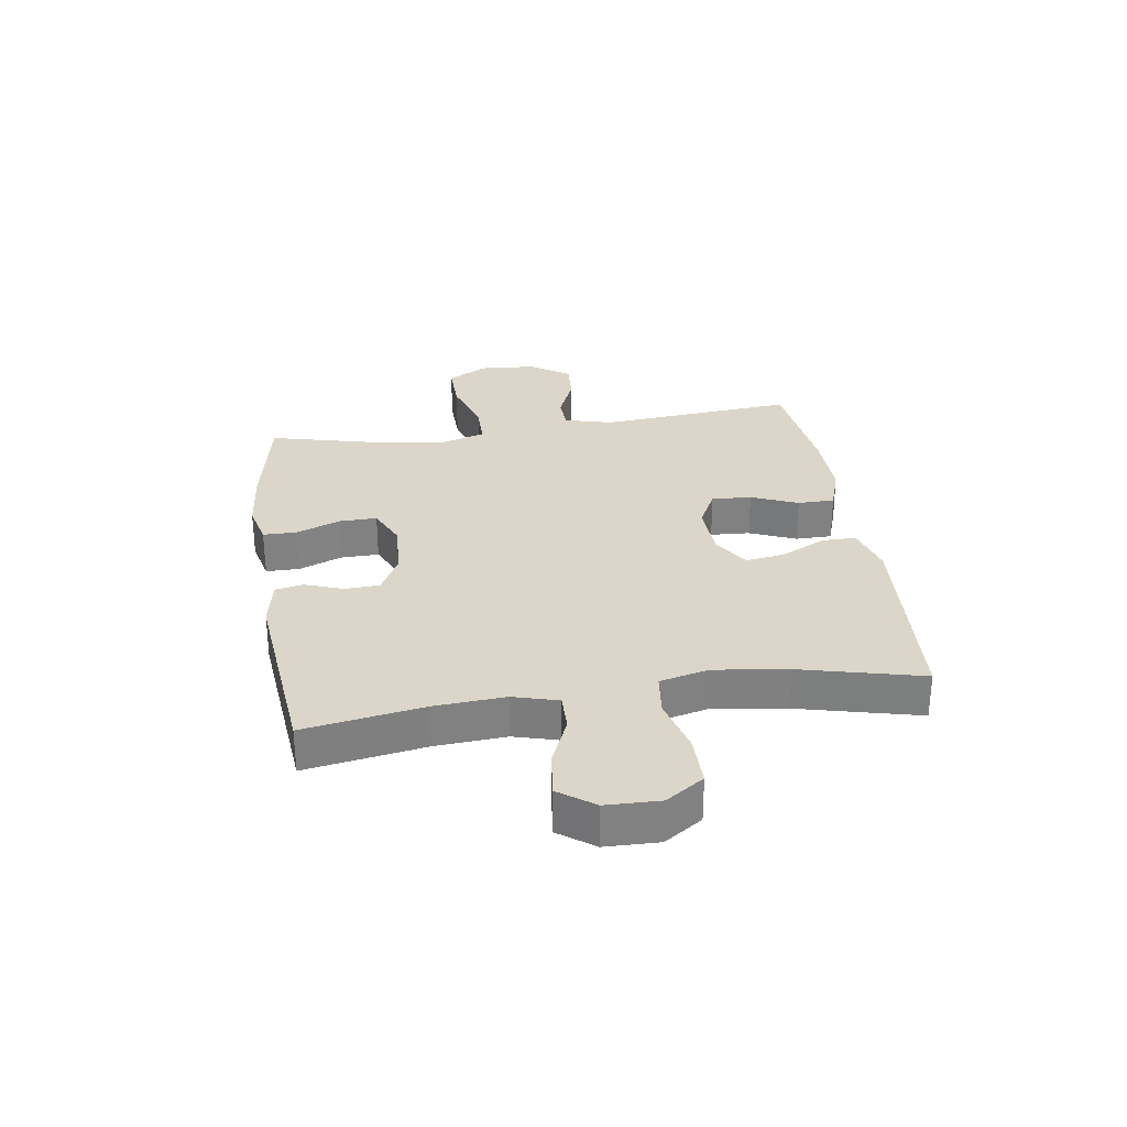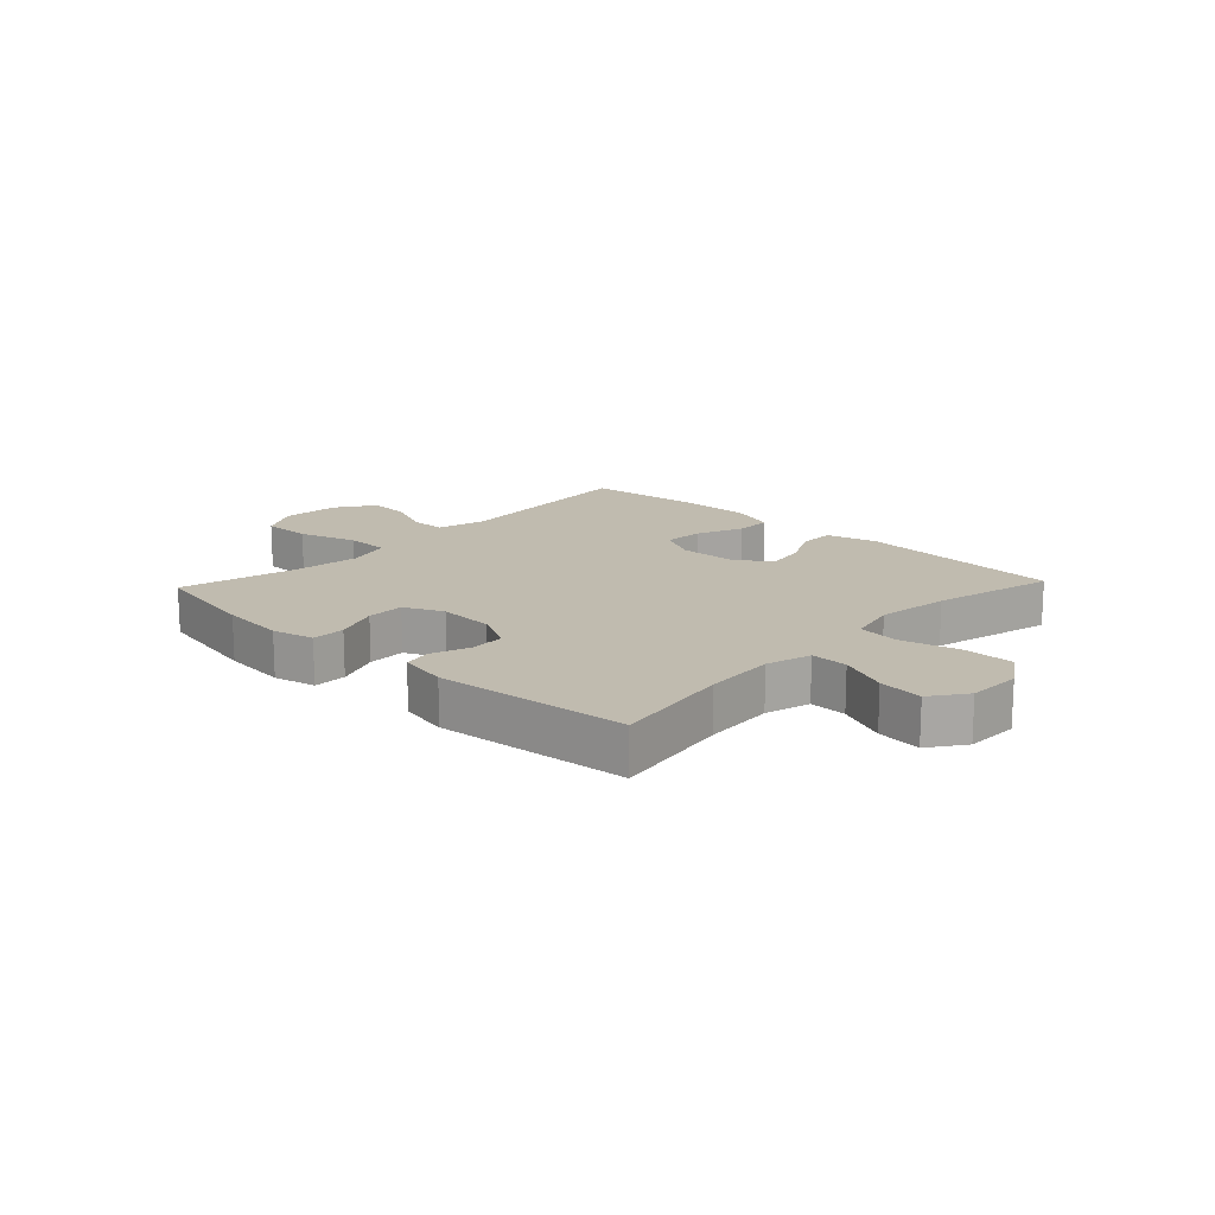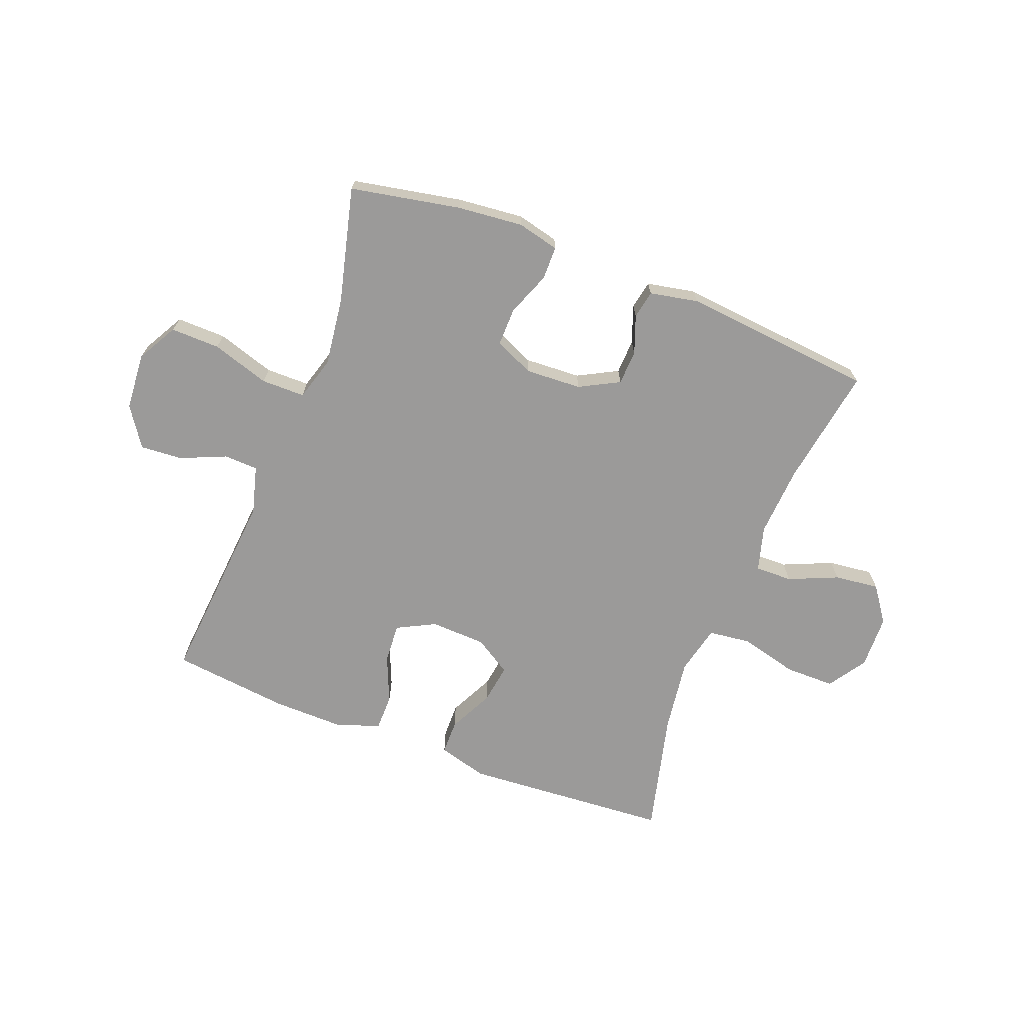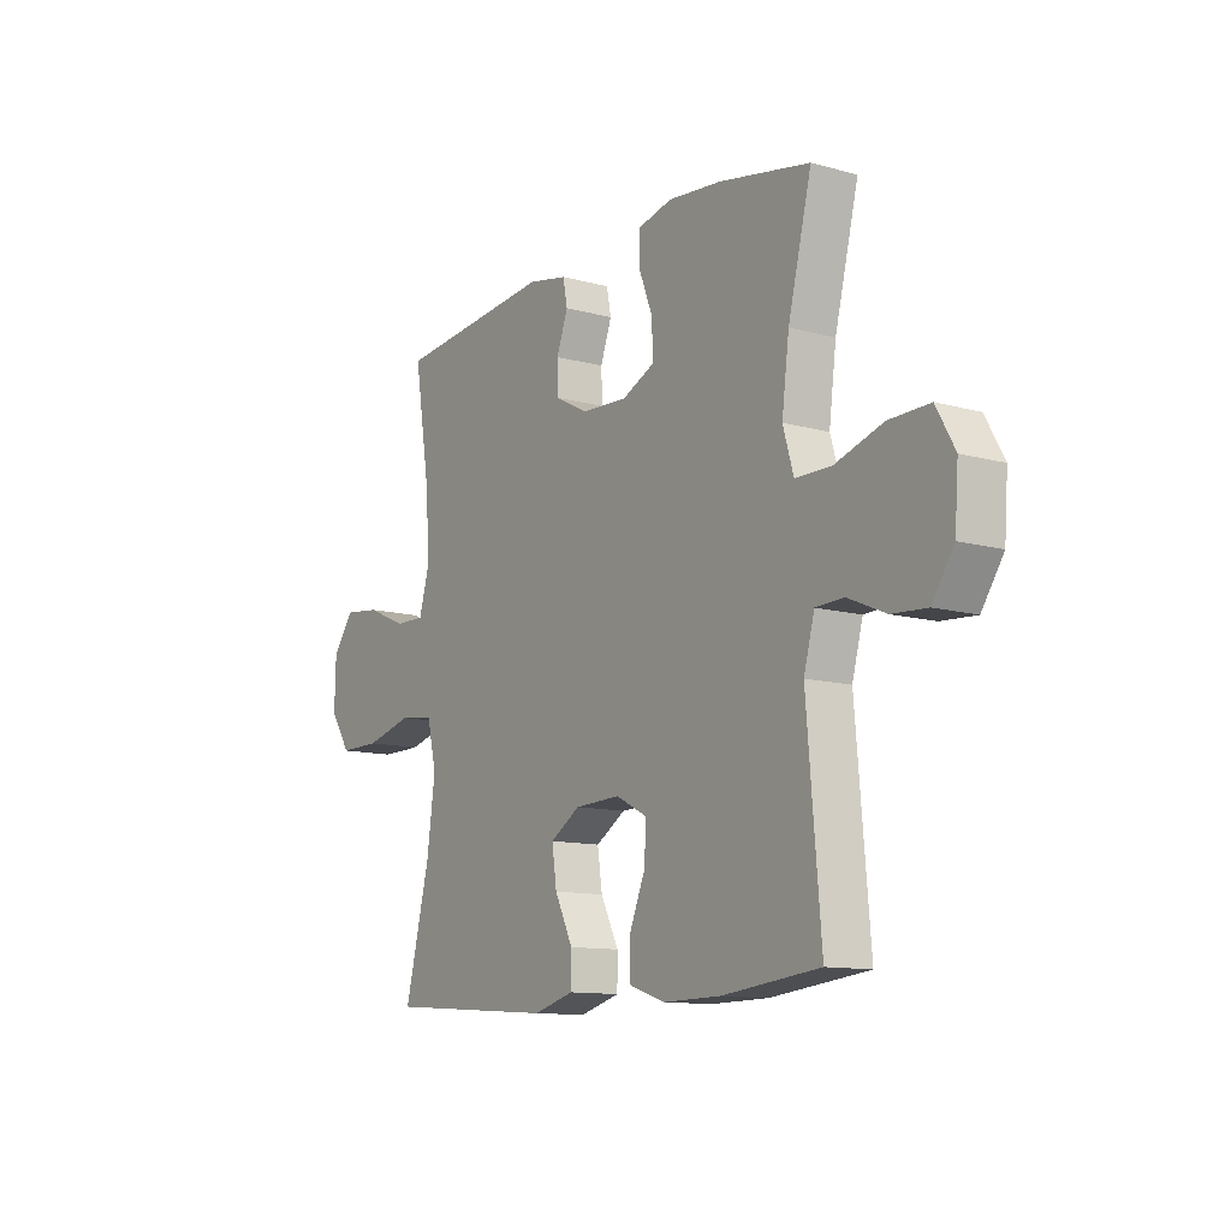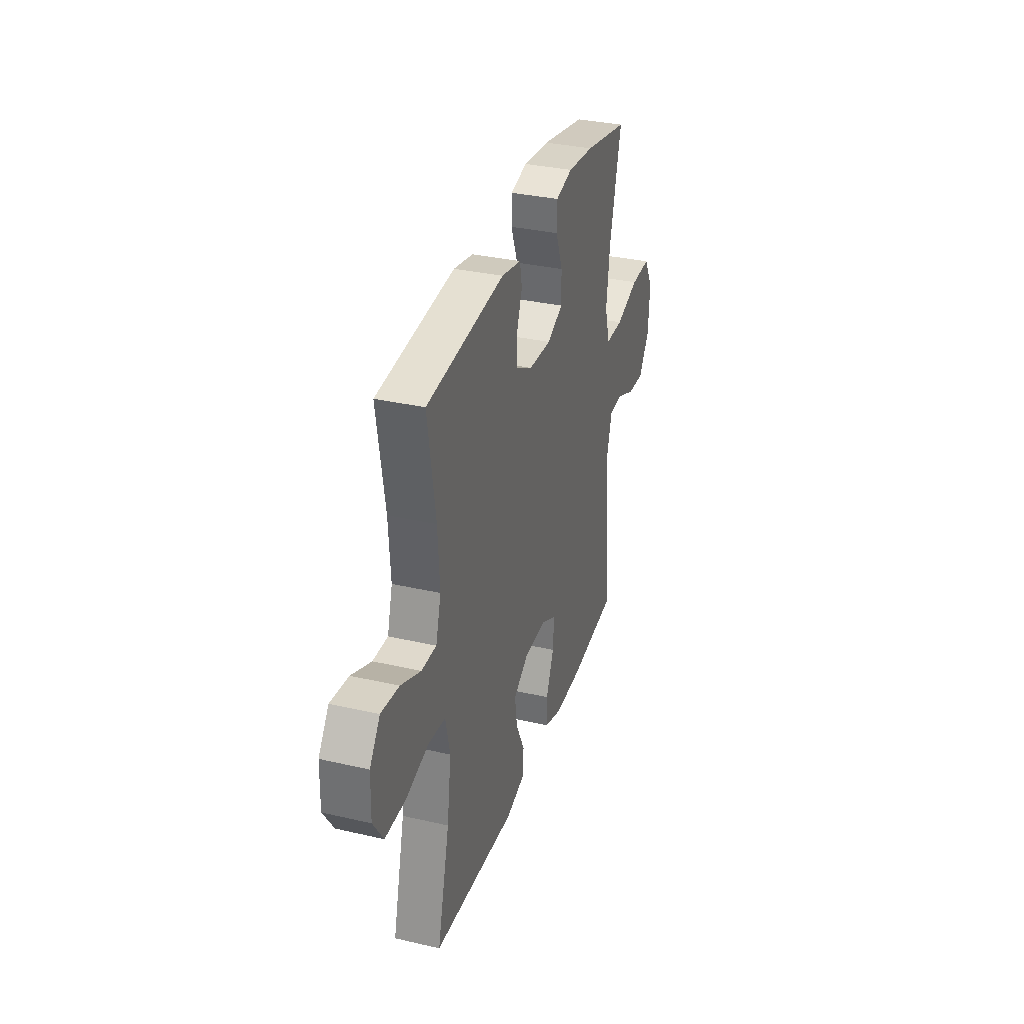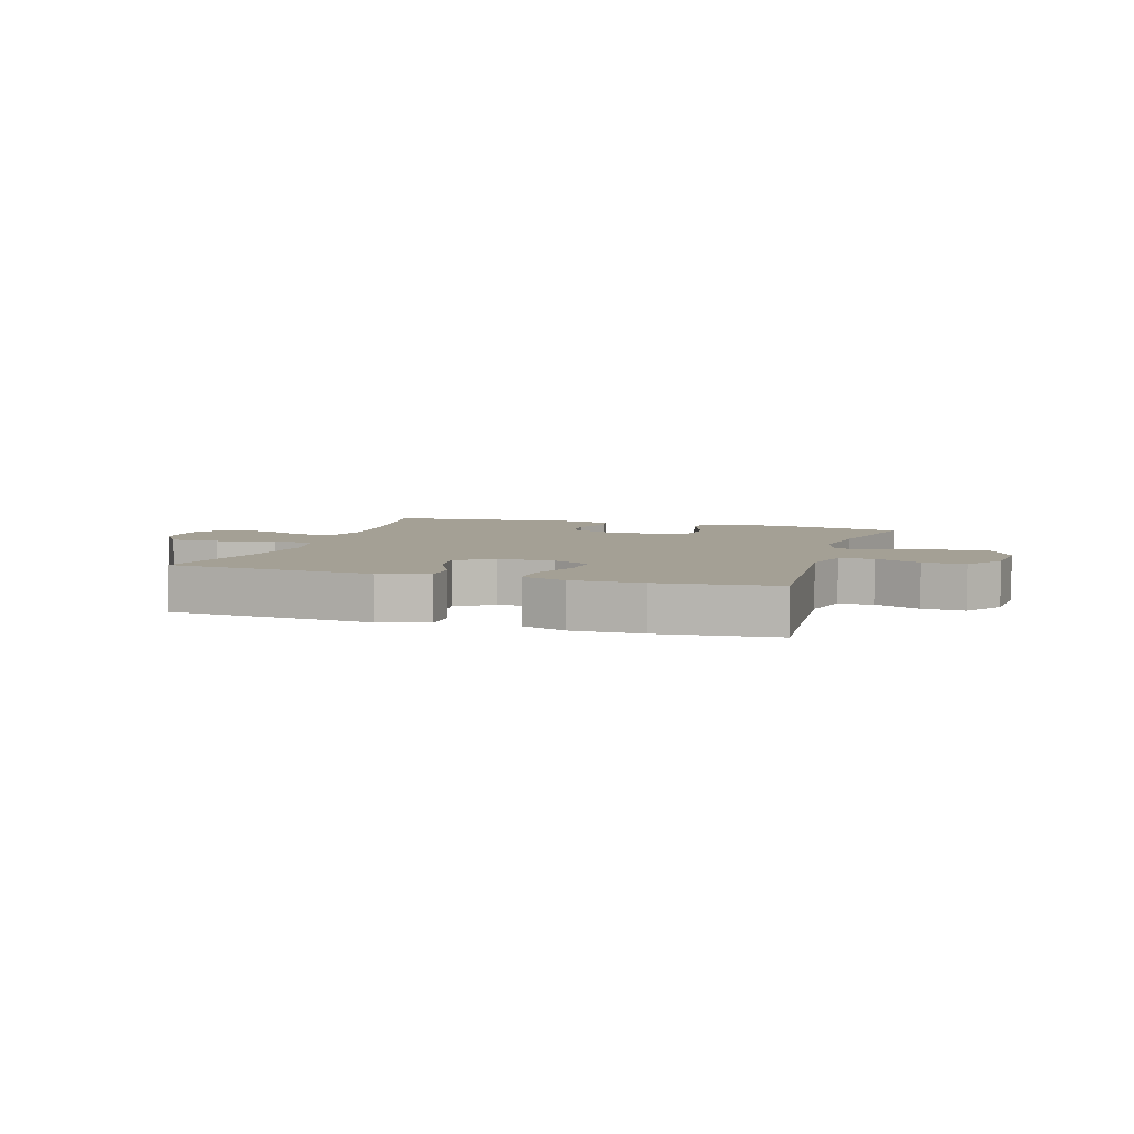
<metadata>
{"format":"obj","ext":"obj","renderer":"f3d","projection":"perspective","resolution":1024,"background":"white","views":[{"elev":30.0,"azim":81.4,"up":"+Y"},{"elev":15.9,"azim":43.4,"up":"+Y"},{"elev":-69.5,"azim":-21.1,"up":"+Y"},{"elev":-11.7,"azim":-123.6,"up":"+Z"},{"elev":33.2,"azim":107.6,"up":"+Z"},{"elev":5.8,"azim":-162.5,"up":"+Y"}]}
</metadata>
<code>
o path702
v 0.4533 0.0375 -0.2904
v 0.4356 0.0375 -0.1612
v 0.4558 0.0375 -0.075
v 0.5302 0.0375 -0.06599
v 0.631 0.0375 -0.09213
v 0.7194 0.0375 -0.09227
v 0.7637 0.0375 -0.0254
v 0.7613 0.0375 0.06894
v 0.7165 0.0375 0.1311
v 0.6381 0.0375 0.1219
v 0.5515 0.0375 0.08469
v 0.4864 0.0375 0.08345
v 0.4641 0.0375 0.1624
v 0.4723 0.0375 0.287
v 0.5064 0.0375 0.4971
v 0.1675 0.0375 0.53
v 0.08218 0.0375 0.5132
v 0.07265 0.0375 0.4636
v 0.09702 0.0375 0.3971
v 0.09451 0.0375 0.3357
v 0.02429 0.0375 0.2988
v -0.07459 0.0375 0.2937
v -0.1431 0.0375 0.3251
v -0.1422 0.0375 0.3918
v -0.112 0.0375 0.4695
v -0.1128 0.0375 0.528
v -0.1865 0.0375 0.5457
v -0.3016 0.0375 0.5345
v -0.4953 0.0375 0.4971
v -0.445 0.0375 0.2947
v -0.4294 0.0375 0.1744
v -0.4521 0.0375 0.09765
v -0.5287 0.0375 0.09719
v -0.6304 0.0375 0.1293
v -0.717 0.0375 0.131
v -0.7565 0.0375 0.06051
v -0.749 0.0375 -0.04047
v -0.7026 0.0375 -0.1091
v -0.6284 0.0375 -0.1042
v -0.5487 0.0375 -0.06982
v -0.4884 0.0375 -0.07187
v -0.4655 0.0375 -0.1558
v -0.4953 0.0375 -0.5048
v -0.288 0.0375 -0.5283
v -0.1648 0.0375 -0.5301
v -0.08636 0.0375 -0.5038
v -0.08635 0.0375 -0.4392
v -0.1205 0.0375 -0.3574
v -0.1251 0.0375 -0.2874
v -0.05749 0.0375 -0.2529
v 0.04014 0.0375 -0.2569
v 0.1045 0.0375 -0.2971
v 0.09417 0.0375 -0.3674
v 0.05524 0.0375 -0.4457
v 0.05572 0.0375 -0.5063
v 0.1425 0.0375 -0.5305
v 0.5064 0.0375 -0.5048
v 0.4533 -0.0375 -0.2904
v 0.4356 -0.0375 -0.1612
v 0.4558 -0.0375 -0.075
v 0.5302 -0.0375 -0.06599
v 0.631 -0.0375 -0.09213
v 0.7194 -0.0375 -0.09227
v 0.7637 -0.0375 -0.0254
v 0.7613 -0.0375 0.06894
v 0.7165 -0.0375 0.1311
v 0.6381 -0.0375 0.1219
v 0.5515 -0.0375 0.08469
v 0.4864 -0.0375 0.08345
v 0.4641 -0.0375 0.1624
v 0.4723 -0.0375 0.287
v 0.5064 -0.0375 0.4971
v 0.1675 -0.0375 0.53
v 0.08218 -0.0375 0.5132
v 0.07265 -0.0375 0.4636
v 0.09702 -0.0375 0.3971
v 0.09451 -0.0375 0.3357
v 0.02429 -0.0375 0.2988
v -0.07459 -0.0375 0.2937
v -0.1431 -0.0375 0.3251
v -0.1422 -0.0375 0.3918
v -0.112 -0.0375 0.4695
v -0.1128 -0.0375 0.528
v -0.1865 -0.0375 0.5457
v -0.3016 -0.0375 0.5345
v -0.4953 -0.0375 0.4971
v -0.445 -0.0375 0.2947
v -0.4294 -0.0375 0.1744
v -0.4521 -0.0375 0.09765
v -0.5287 -0.0375 0.09719
v -0.6304 -0.0375 0.1293
v -0.717 -0.0375 0.131
v -0.7565 -0.0375 0.06051
v -0.749 -0.0375 -0.04047
v -0.7026 -0.0375 -0.1091
v -0.6284 -0.0375 -0.1042
v -0.5487 -0.0375 -0.06982
v -0.4884 -0.0375 -0.07187
v -0.4655 -0.0375 -0.1558
v -0.4953 -0.0375 -0.5048
v -0.288 -0.0375 -0.5283
v -0.1648 -0.0375 -0.5301
v -0.08636 -0.0375 -0.5038
v -0.08635 -0.0375 -0.4392
v -0.1205 -0.0375 -0.3574
v -0.1251 -0.0375 -0.2874
v -0.05749 -0.0375 -0.2529
v 0.04014 -0.0375 -0.2569
v 0.1045 -0.0375 -0.2971
v 0.09417 -0.0375 -0.3674
v 0.05524 -0.0375 -0.4457
v 0.05572 -0.0375 -0.5063
v 0.1425 -0.0375 -0.5305
v 0.5064 -0.0375 -0.5048
v -0.717 0.0375 0.131
v -0.717 0.0375 0.131
v -0.7565 0.0375 0.06051
v -0.749 0.0375 -0.04047
v -0.7026 0.0375 -0.1091
v -0.6304 0.0375 0.1293
v -0.6284 0.0375 -0.1042
v -0.5287 0.0375 0.09719
v -0.5487 0.0375 -0.06982
v -0.4884 0.0375 -0.07187
v -0.4884 0.0375 -0.07187
v -0.4521 0.0375 0.09765
v -0.4521 0.0375 0.09765
v -0.4655 0.0375 -0.1558
v -0.4953 0.0375 0.4971
v -0.4953 0.0375 0.4971
v -0.445 0.0375 0.2947
v -0.4953 0.0375 -0.5048
v -0.4953 0.0375 -0.5048
v -0.4294 0.0375 0.1744
v -0.3016 0.0375 0.5345
v -0.288 0.0375 -0.5283
v -0.1865 0.0375 0.5457
v -0.1648 0.0375 -0.5301
v -0.1128 0.0375 0.528
v -0.1128 0.0375 0.528
v -0.1431 0.0375 0.3251
v -0.1431 0.0375 0.3251
v -0.1422 0.0375 0.3918
v -0.1205 0.0375 -0.3574
v -0.1251 0.0375 -0.2874
v -0.1251 0.0375 -0.2874
v -0.08636 0.0375 -0.5038
v -0.08636 0.0375 -0.5038
v -0.07459 0.0375 0.2937
v -0.112 0.0375 0.4695
v -0.05749 0.0375 -0.2529
v -0.08635 0.0375 -0.4392
v 0.02429 0.0375 0.2988
v 0.04014 0.0375 -0.2569
v 0.09451 0.0375 0.3357
v 0.1045 0.0375 -0.2971
v 0.1045 0.0375 -0.2971
v 0.09417 0.0375 -0.3674
v 0.05524 0.0375 -0.4457
v 0.05572 0.0375 -0.5063
v 0.05572 0.0375 -0.5063
v 0.1425 0.0375 -0.5305
v 0.08218 0.0375 0.5132
v 0.08218 0.0375 0.5132
v 0.07265 0.0375 0.4636
v 0.09702 0.0375 0.3971
v 0.1675 0.0375 0.53
v 0.5064 0.0375 0.4971
v 0.5064 0.0375 0.4971
v 0.4723 0.0375 0.287
v 0.4641 0.0375 0.1624
v 0.4356 0.0375 -0.1612
v 0.4558 0.0375 -0.075
v 0.4558 0.0375 -0.075
v 0.4533 0.0375 -0.2904
v 0.4864 0.0375 0.08345
v 0.4864 0.0375 0.08345
v 0.5302 0.0375 -0.06599
v 0.5064 0.0375 -0.5048
v 0.5064 0.0375 -0.5048
v 0.5515 0.0375 0.08469
v 0.631 0.0375 -0.09213
v 0.6381 0.0375 0.1219
v 0.7194 0.0375 -0.09227
v 0.7165 0.0375 0.1311
v 0.7165 0.0375 0.1311
v 0.7613 0.0375 0.06894
v 0.7637 0.0375 -0.0254
v -0.717 -0.0375 0.131
v -0.717 -0.0375 0.131
v -0.7565 -0.0375 0.06051
v -0.749 -0.0375 -0.04047
v -0.7026 -0.0375 -0.1091
v -0.6304 -0.0375 0.1293
v -0.6284 -0.0375 -0.1042
v -0.5287 -0.0375 0.09719
v -0.5487 -0.0375 -0.06982
v -0.4884 -0.0375 -0.07187
v -0.4884 -0.0375 -0.07187
v -0.4521 -0.0375 0.09765
v -0.4521 -0.0375 0.09765
v -0.4655 -0.0375 -0.1558
v -0.4953 -0.0375 0.4971
v -0.4953 -0.0375 0.4971
v -0.445 -0.0375 0.2947
v -0.4953 -0.0375 -0.5048
v -0.4953 -0.0375 -0.5048
v -0.4294 -0.0375 0.1744
v -0.3016 -0.0375 0.5345
v -0.288 -0.0375 -0.5283
v -0.1865 -0.0375 0.5457
v -0.1648 -0.0375 -0.5301
v -0.1128 -0.0375 0.528
v -0.1128 -0.0375 0.528
v -0.1431 -0.0375 0.3251
v -0.1431 -0.0375 0.3251
v -0.1422 -0.0375 0.3918
v -0.1205 -0.0375 -0.3574
v -0.1251 -0.0375 -0.2874
v -0.1251 -0.0375 -0.2874
v -0.08636 -0.0375 -0.5038
v -0.08636 -0.0375 -0.5038
v -0.07459 -0.0375 0.2937
v -0.112 -0.0375 0.4695
v -0.05749 -0.0375 -0.2529
v -0.08635 -0.0375 -0.4392
v 0.02429 -0.0375 0.2988
v 0.04014 -0.0375 -0.2569
v 0.09451 -0.0375 0.3357
v 0.1045 -0.0375 -0.2971
v 0.1045 -0.0375 -0.2971
v 0.09417 -0.0375 -0.3674
v 0.05524 -0.0375 -0.4457
v 0.05572 -0.0375 -0.5063
v 0.05572 -0.0375 -0.5063
v 0.1425 -0.0375 -0.5305
v 0.08218 -0.0375 0.5132
v 0.08218 -0.0375 0.5132
v 0.07265 -0.0375 0.4636
v 0.09702 -0.0375 0.3971
v 0.1675 -0.0375 0.53
v 0.5064 -0.0375 0.4971
v 0.5064 -0.0375 0.4971
v 0.4723 -0.0375 0.287
v 0.4641 -0.0375 0.1624
v 0.4356 -0.0375 -0.1612
v 0.4558 -0.0375 -0.075
v 0.4558 -0.0375 -0.075
v 0.4533 -0.0375 -0.2904
v 0.4864 -0.0375 0.08345
v 0.4864 -0.0375 0.08345
v 0.5302 -0.0375 -0.06599
v 0.5064 -0.0375 -0.5048
v 0.5064 -0.0375 -0.5048
v 0.5515 -0.0375 0.08469
v 0.631 -0.0375 -0.09213
v 0.6381 -0.0375 0.1219
v 0.7194 -0.0375 -0.09227
v 0.7165 -0.0375 0.1311
v 0.7165 -0.0375 0.1311
v 0.7613 -0.0375 0.06894
v 0.7637 -0.0375 -0.0254
f 218 212 226
f 193 195 192
f 227 228 247
f 232 233 236
f 200 198 219
f 197 194 195
f 244 229 245
f 208 200 223
f 228 230 246
f 205 208 215
f 247 228 246
f 245 247 250
f 213 211 224
f 257 261 259
f 227 247 245
f 209 217 211
f 236 233 234
f 194 197 196
f 240 229 244
f 262 256 258
f 210 202 206
f 241 240 244
f 198 196 197
f 250 247 252
f 250 252 255
f 215 208 223
f 198 202 219
f 226 212 221
f 205 215 217
f 196 198 200
f 224 211 217
f 212 218 210
f 239 241 237
f 200 219 225
f 249 230 232
f 200 225 223
f 195 194 192
f 255 256 257
f 229 227 245
f 189 191 194
f 191 192 194
f 252 256 255
f 203 205 209
f 205 217 209
f 227 225 228
f 246 230 249
f 240 241 239
f 249 232 236
f 223 225 227
f 219 210 218
f 256 262 257
f 210 219 202
f 241 244 242
f 249 236 253
f 257 262 261
f 116 36 93 190
f 36 37 94 93
f 37 38 95 94
f 34 35 92 91
f 38 39 96 95
f 33 34 91 90
f 39 40 97 96
f 40 125 199 97
f 127 33 90 201
f 41 42 99 98
f 130 30 87 204
f 42 133 207 99
f 31 32 89 88
f 30 31 88 87
f 28 29 86 85
f 43 44 101 100
f 27 28 85 84
f 44 45 102 101
f 140 27 84 214
f 142 24 81 216
f 48 146 220 105
f 45 148 222 102
f 22 23 80 79
f 25 26 83 82
f 24 25 82 81
f 49 50 107 106
f 47 48 105 104
f 46 47 104 103
f 21 22 79 78
f 50 51 108 107
f 20 21 78 77
f 51 157 231 108
f 53 54 111 110
f 54 161 235 111
f 55 56 113 112
f 164 18 75 238
f 18 19 76 75
f 16 17 74 73
f 52 53 110 109
f 19 20 77 76
f 169 16 73 243
f 14 15 72 71
f 13 14 71 70
f 2 174 248 59
f 1 2 59 58
f 177 13 70 251
f 3 4 61 60
f 56 180 254 113
f 57 1 58 114
f 11 12 69 68
f 4 5 62 61
f 10 11 68 67
f 5 6 63 62
f 186 10 67 260
f 8 9 66 65
f 7 8 65 64
f 6 7 64 63
f 144 152 138
f 119 118 121
f 153 173 154
f 158 162 159
f 126 145 124
f 123 121 120
f 170 171 155
f 134 149 126
f 154 172 156
f 131 141 134
f 173 172 154
f 171 176 173
f 139 150 137
f 183 185 187
f 153 171 173
f 135 137 143
f 162 160 159
f 120 122 123
f 166 170 155
f 188 184 182
f 136 132 128
f 167 170 166
f 124 123 122
f 176 178 173
f 176 181 178
f 141 149 134
f 124 145 128
f 152 147 138
f 131 143 141
f 122 126 124
f 150 143 137
f 138 136 144
f 165 163 167
f 126 151 145
f 175 158 156
f 126 149 151
f 121 118 120
f 181 183 182
f 155 171 153
f 115 120 117
f 117 120 118
f 178 181 182
f 129 135 131
f 131 135 143
f 153 154 151
f 172 175 156
f 166 165 167
f 175 162 158
f 149 153 151
f 145 144 136
f 182 183 188
f 136 128 145
f 167 168 170
f 175 179 162
f 183 187 188

</code>
